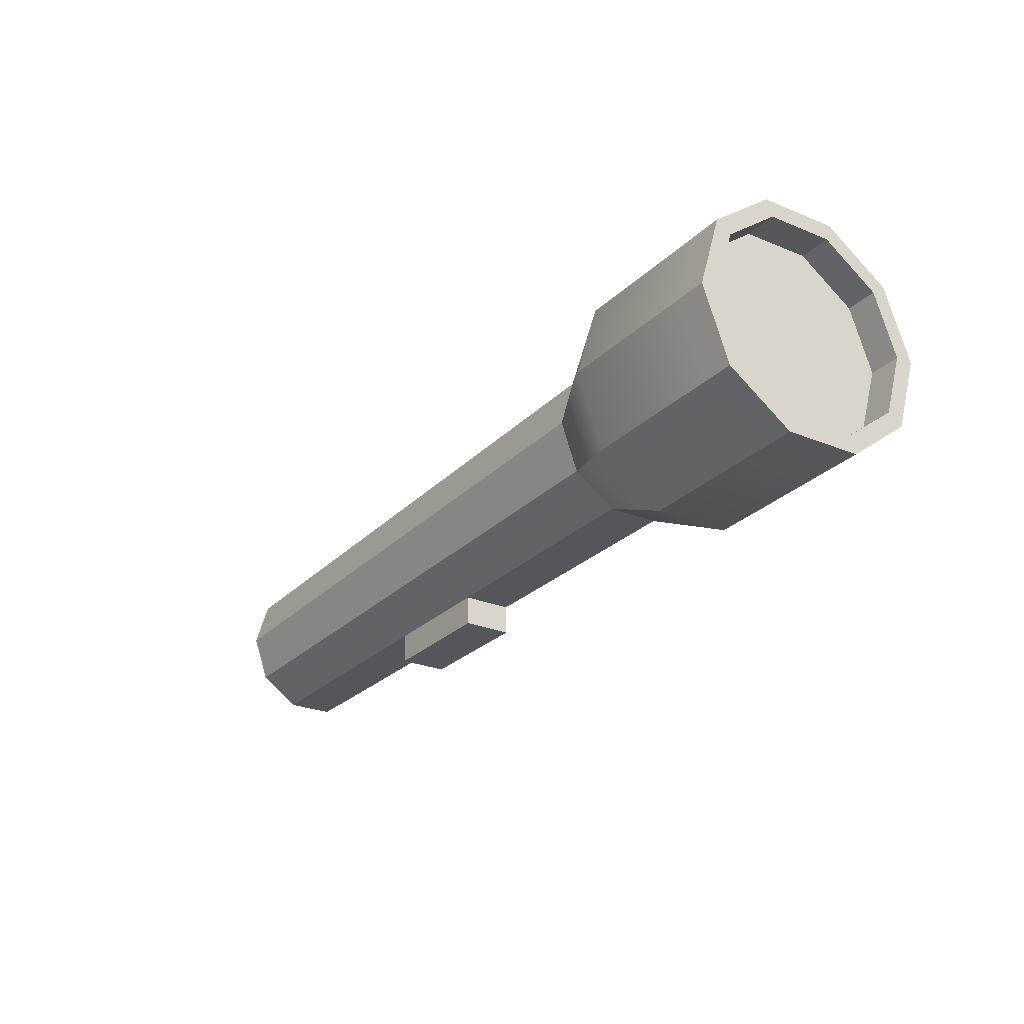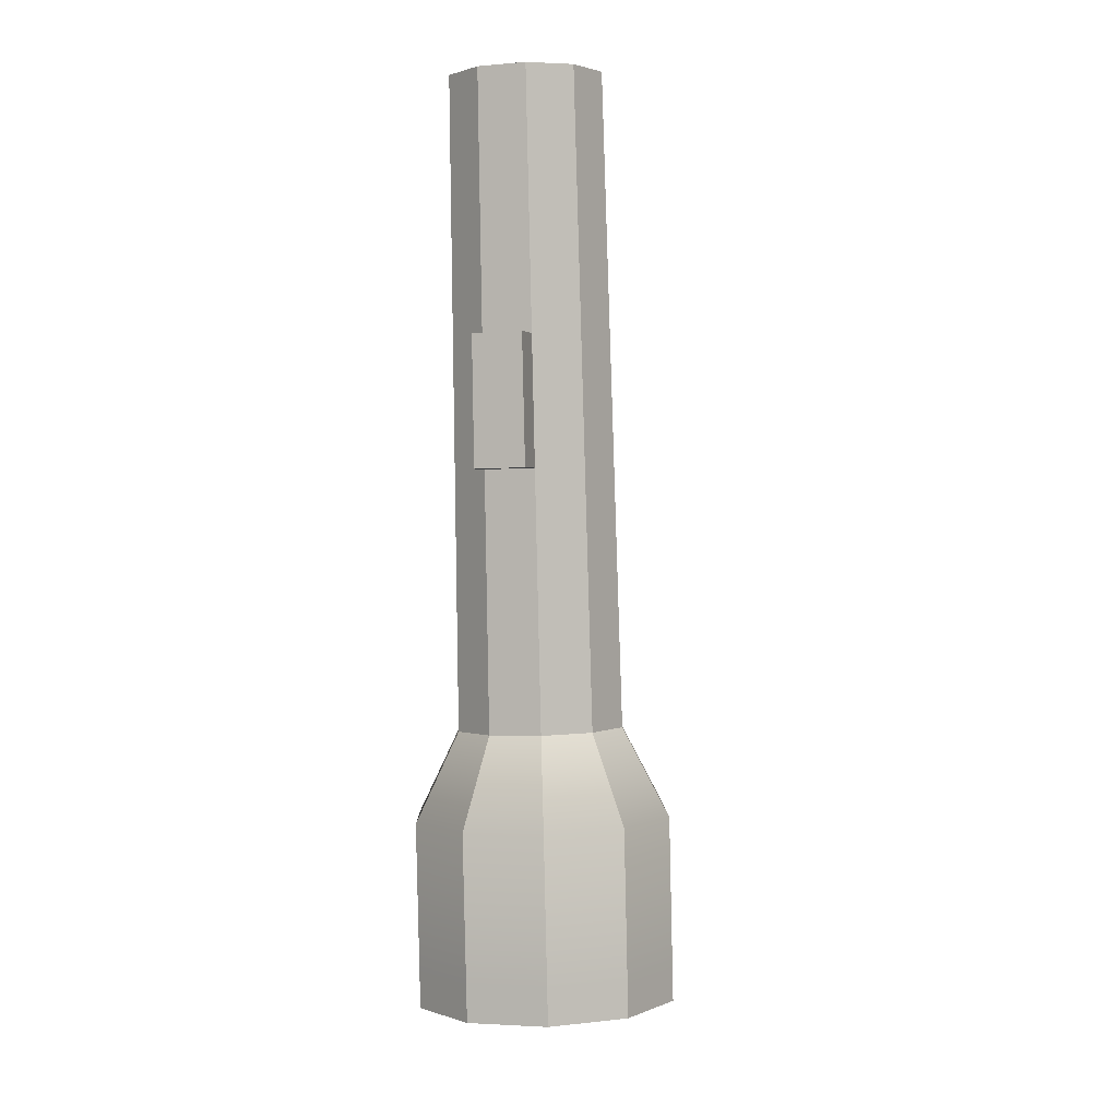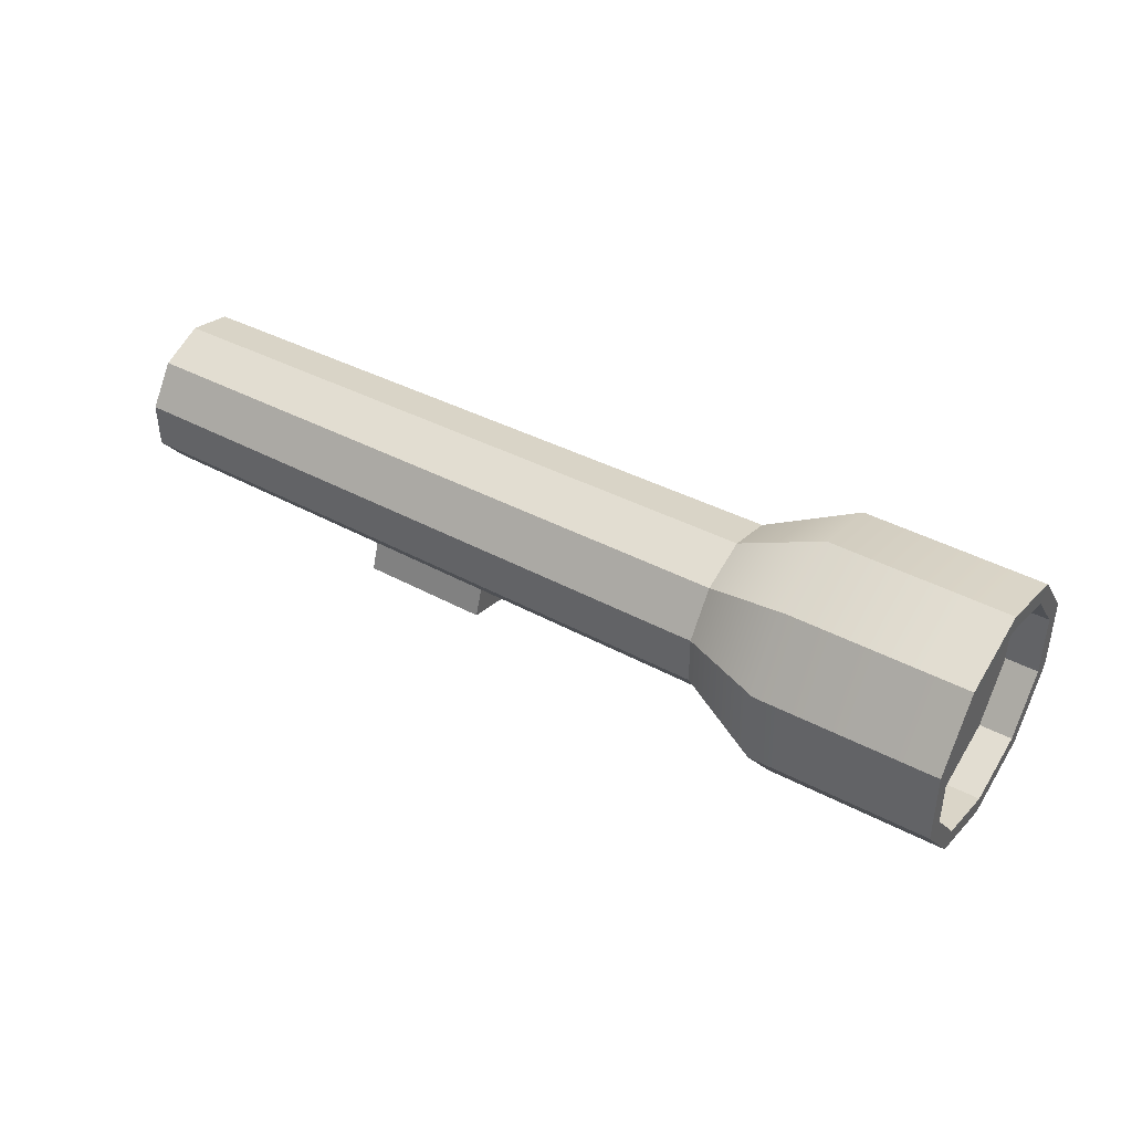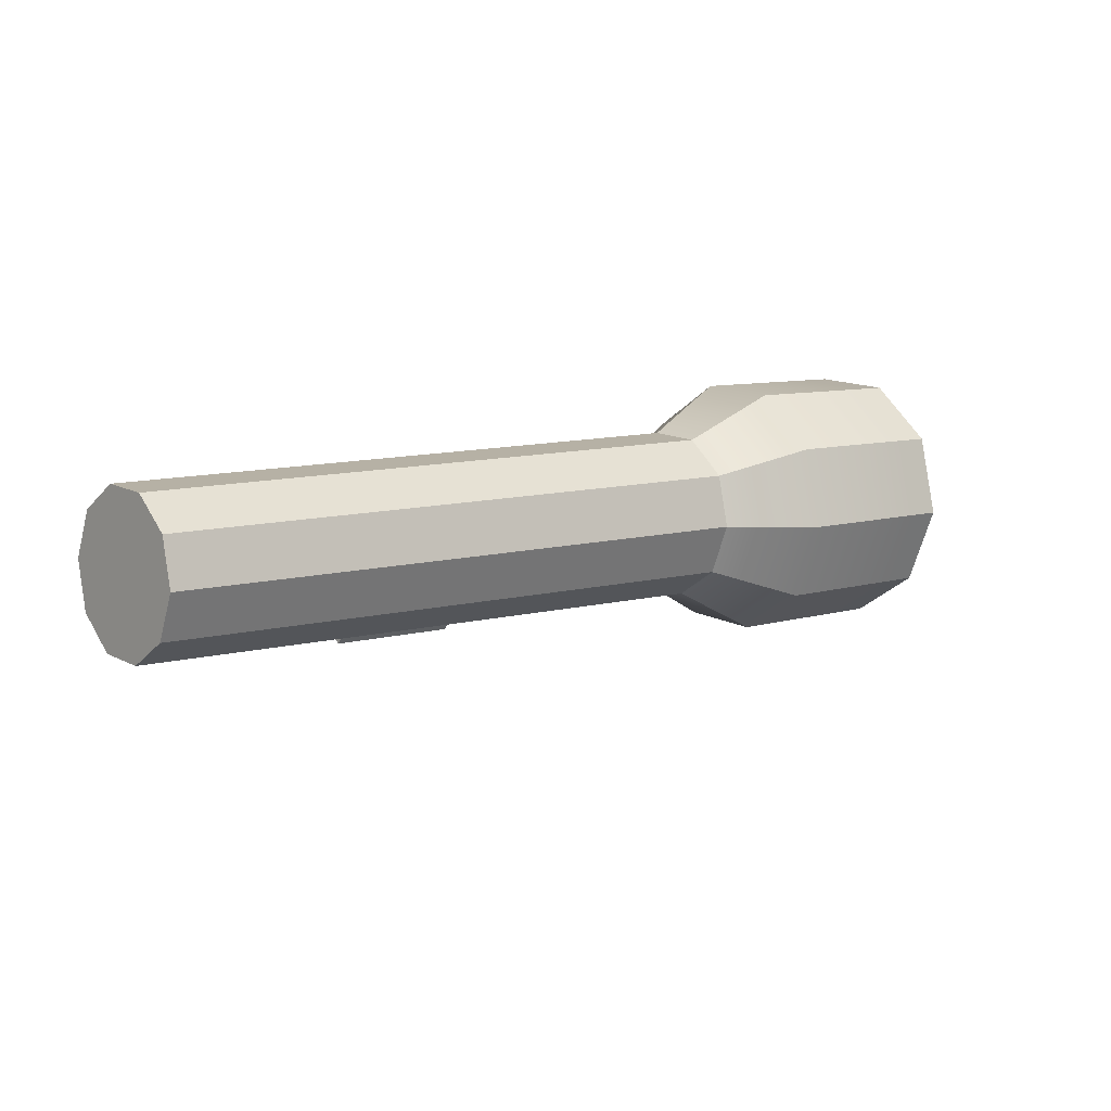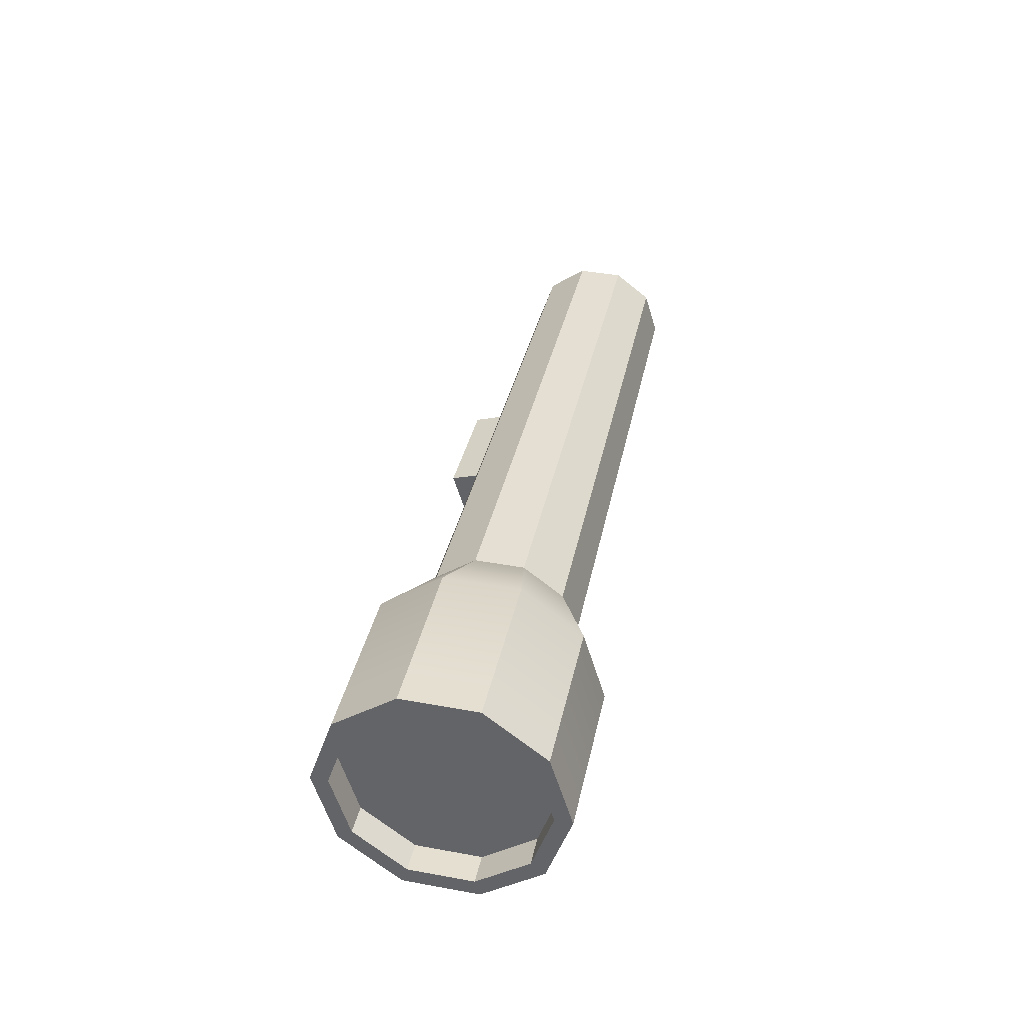
<metadata>
{"format":"obj","ext":"obj","renderer":"f3d","projection":"perspective","resolution":1024,"background":"white","views":[{"elev":-51.7,"azim":-131.7,"up":"+Z"},{"elev":-68.7,"azim":87.5,"up":"+Z"},{"elev":5.1,"azim":-157.5,"up":"+Z"},{"elev":38.2,"azim":139.4,"up":"+Z"},{"elev":40.7,"azim":-97.2,"up":"+Y"}]}
</metadata>
<code>
g default
v 145.6 7.451 109.9
v 145.8 8.997 109.5
v 146.3 9.955 108.3
v 146.9 9.96 106.7
v 147.3 9.008 105.5
v 147.4 7.464 105
v 147.1 5.918 105.4
v 146.6 4.96 106.6
v 146 4.956 108.2
v 145.6 5.907 109.4
v 125.1 8.828 103.1
v 125.4 10.51 102.7
v 125.9 11.54 101.3
v 126.5 11.55 99.67
v 126.9 10.52 98.29
v 127 8.843 97.74
v 126.7 7.166 98.21
v 126.2 6.126 99.54
v 125.6 6.122 101.2
v 125.2 7.154 102.6
v 146.5 7.458 107.5
v 121.8 9.013 103.6
v 122.2 11.6 102.9
v 123.1 13.2 100.9
v 124 13.21 98.29
v 124.6 11.62 96.17
v 124.7 9.036 95.31
v 124.3 6.45 96.04
v 123.5 4.848 98.08
v 122.5 4.841 100.7
v 121.9 6.432 102.8
v 117 9.333 102
v 117.5 11.92 101.3
v 118.3 13.52 99.23
v 119.2 13.53 96.66
v 119.9 11.94 94.54
v 120 9.356 93.69
v 119.6 6.77 94.42
v 118.7 5.167 96.46
v 117.8 5.16 99.02
v 117.2 6.751 101.1
v 117.2 9.334 101.4
v 117.6 11.56 100.8
v 118.4 12.93 99.03
v 119.1 12.94 96.82
v 119.7 11.57 95.01
v 119.8 9.354 94.27
v 119.4 7.133 94.9
v 118.7 5.757 96.65
v 117.9 5.751 98.86
v 117.3 7.117 100.7
v 116 9.404 101.6
v 116.4 11.99 100.9
v 116.6 11.63 100.4
v 116.2 9.406 101
v 117.3 13.59 98.86
v 117.3 13 98.67
v 118.2 13.6 96.29
v 118.1 13.01 96.46
v 118.8 12.01 94.18
v 118.6 11.64 94.64
v 119 9.427 93.32
v 118.7 9.426 93.91
v 118.5 6.841 94.05
v 118.4 7.205 94.54
v 117.7 5.239 96.09
v 117.6 5.828 96.29
v 116.7 5.232 98.66
v 116.8 5.822 98.49
v 116.1 6.823 100.8
v 116.3 7.189 100.3
v 139.2 8.016 102.1
v 135.2 8.291 100.6
v 138.9 6.417 102.5
v 134.9 6.667 101.1
v 139.5 7.704 101.2
v 139.3 6.105 101.6
v 135.2 6.355 100.2
v 135.5 7.979 99.71
v 118.5 9.344 97.84
g cuarto_completo1:linterna UV5
f 1 2 12 11
f 2 3 13 12
f 3 4 14 13
f 4 5 15 14
f 5 6 72
f 76 77 78 79
f 75 18 17
f 8 9 19 18
f 9 10 20 19
f 10 1 11 20
f 2 1 21
f 3 2 21
f 4 3 21
f 5 4 21
f 6 5 21
f 7 6 21
f 8 7 21
f 9 8 21
f 10 9 21
f 1 10 21
f 11 12 23 22
f 12 13 24 23
f 13 14 25 24
f 14 15 26 25
f 15 16 27 26
f 16 17 28 27
f 17 18 29 28
f 18 19 30 29
f 19 20 31 30
f 20 11 22 31
f 22 23 33 32
f 23 24 34 33
f 24 25 35 34
f 25 26 36 35
f 26 27 37 36
f 27 28 38 37
f 28 29 39 38
f 29 30 40 39
f 30 31 41 40
f 31 22 32 41
f 52 53 54 55
f 53 56 57 54
f 56 58 59 57
f 58 60 61 59
f 60 62 63 61
f 62 64 65 63
f 64 66 67 65
f 66 68 69 67
f 68 70 71 69
f 70 52 55 71
f 32 33 53 52
f 43 42 55 54
f 33 34 56 53
f 44 43 54 57
f 34 35 58 56
f 45 44 57 59
f 35 36 60 58
f 46 45 59 61
f 36 37 62 60
f 47 46 61 63
f 37 38 64 62
f 48 47 63 65
f 38 39 66 64
f 49 48 65 67
f 39 40 68 66
f 50 49 67 69
f 40 41 70 68
f 51 50 69 71
f 41 32 52 70
f 42 51 71 55
f 6 7 74 72
f 73 75 17 16
f 72 74 77 76
f 74 75 78 77
f 75 73 79 78
f 73 72 76 79
f 7 8 74
f 74 8 18 75
f 15 73 16
f 5 72 73 15
f 43 80 42
f 80 45 46
f 80 46 47
f 50 80 49
f 51 80 50
f 43 44 80
f 80 44 45
f 49 80 48
f 80 47 48
f 42 80 51

</code>
